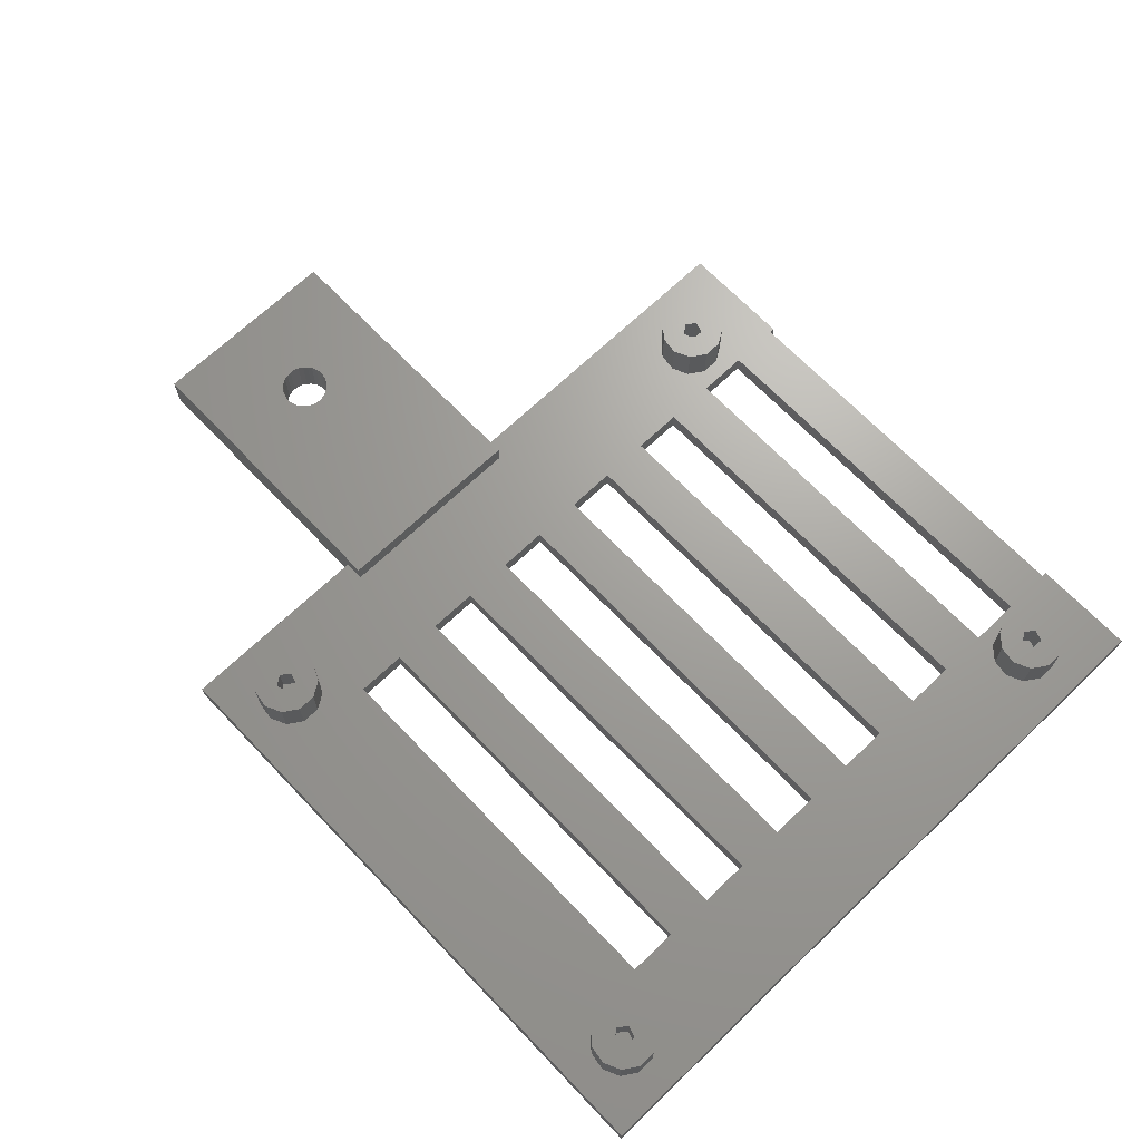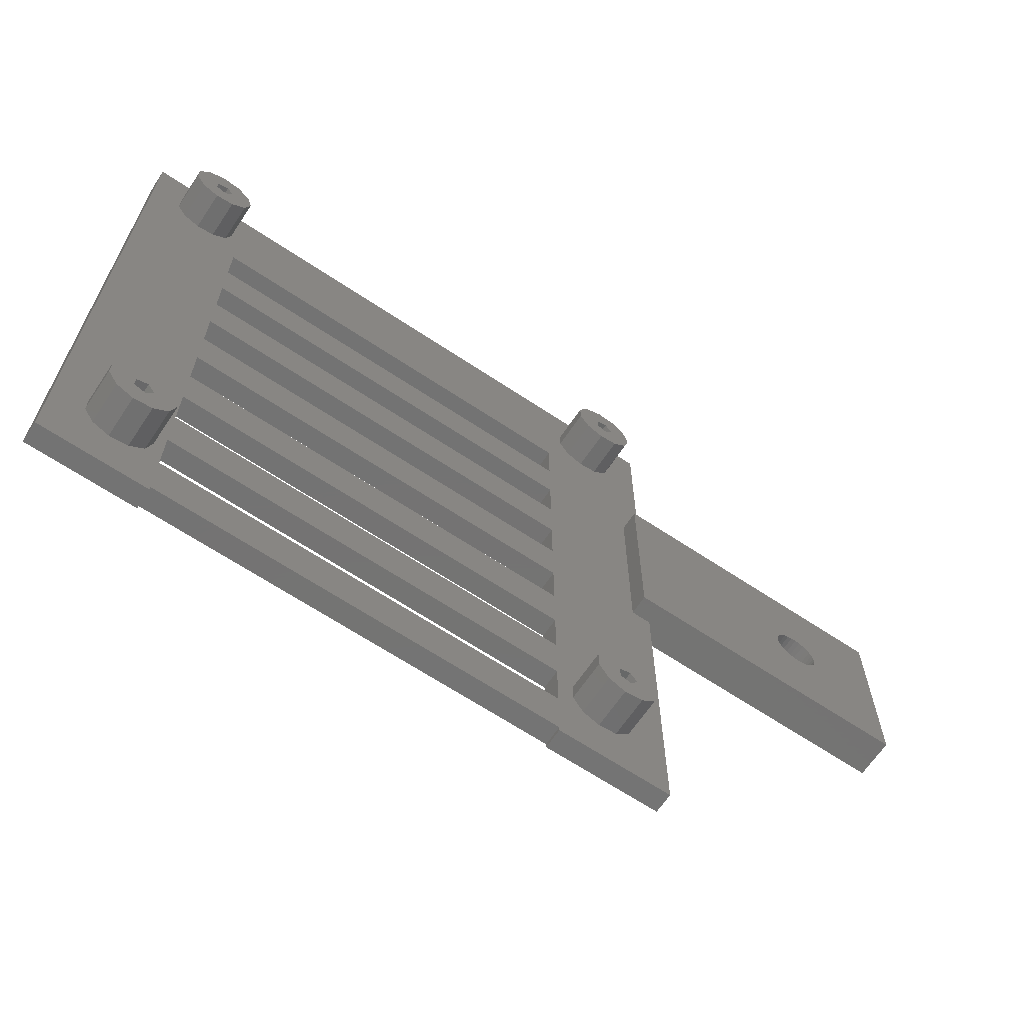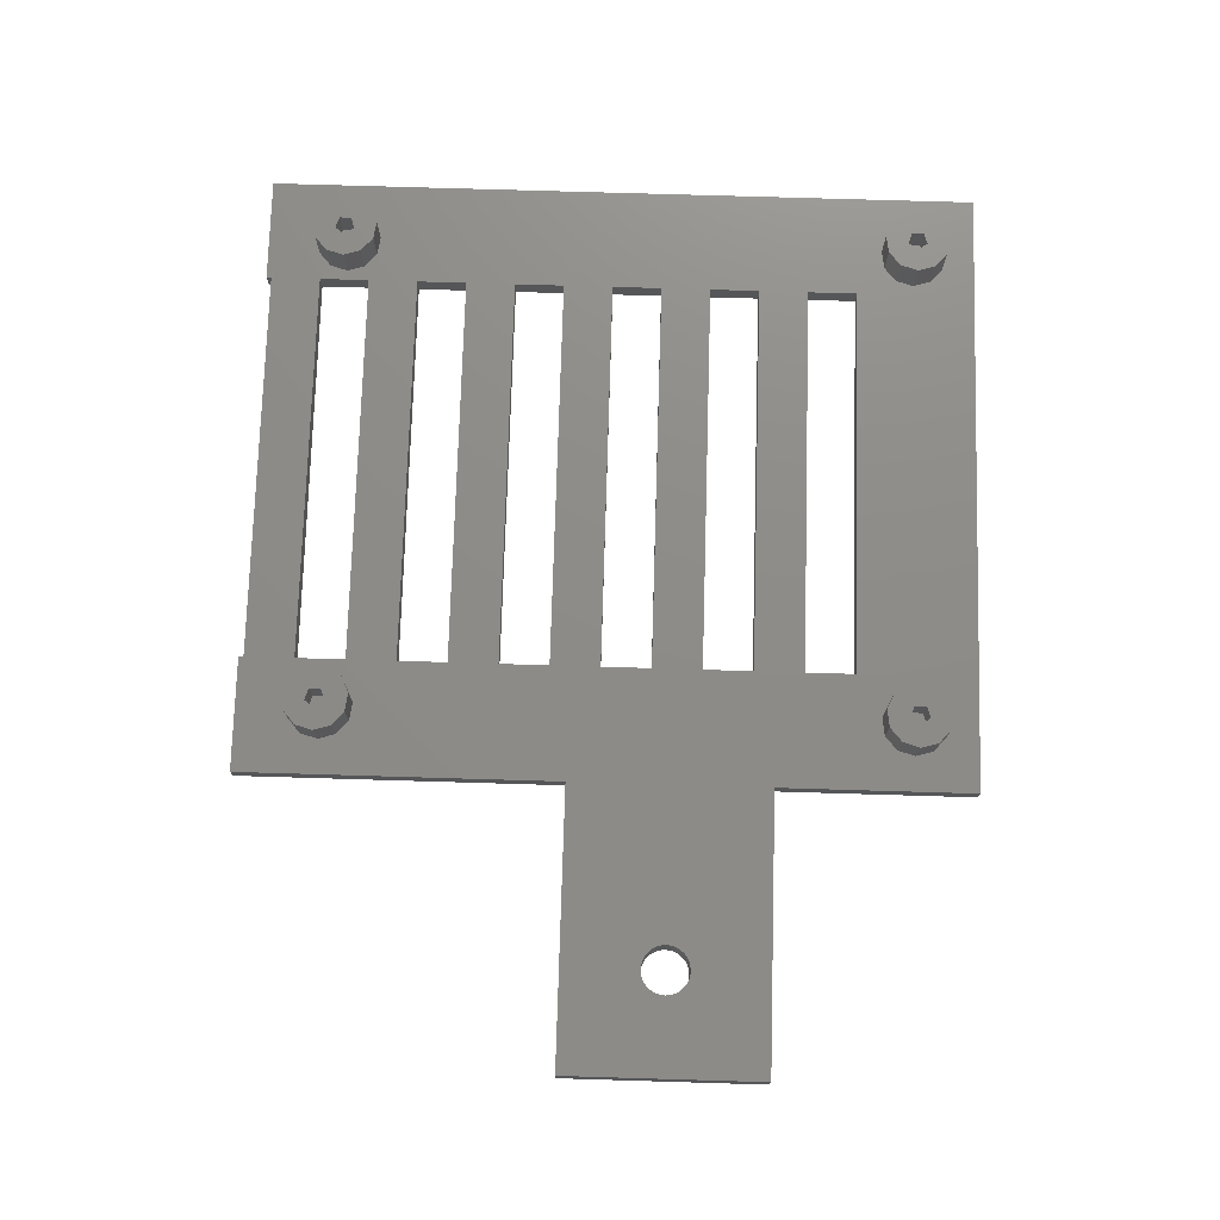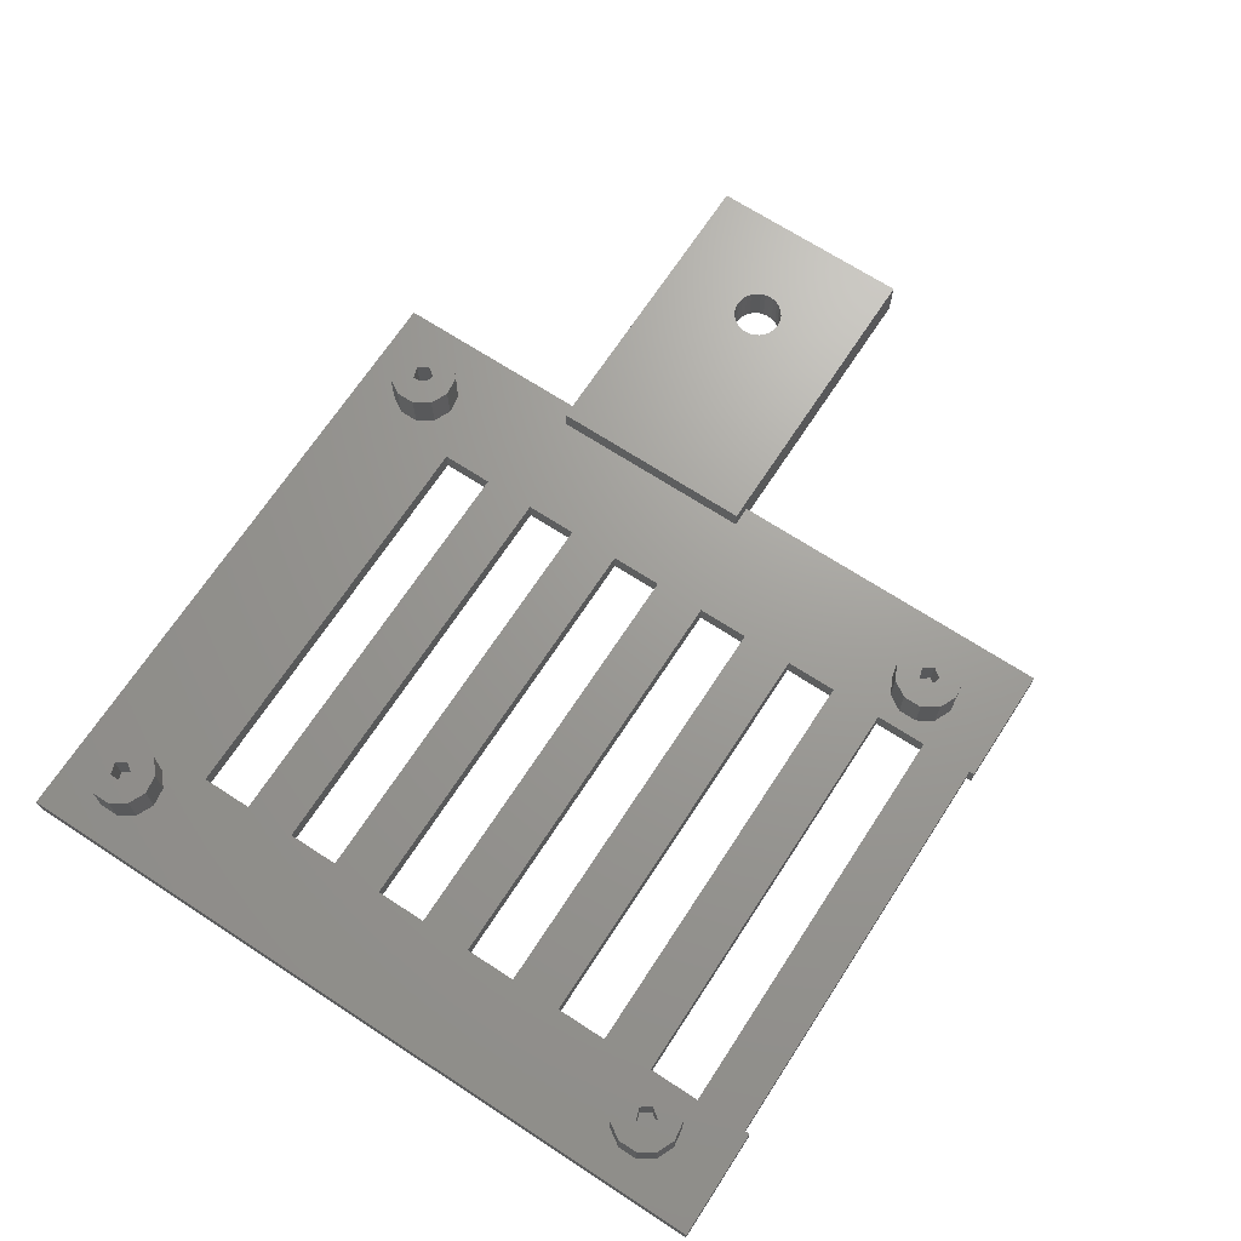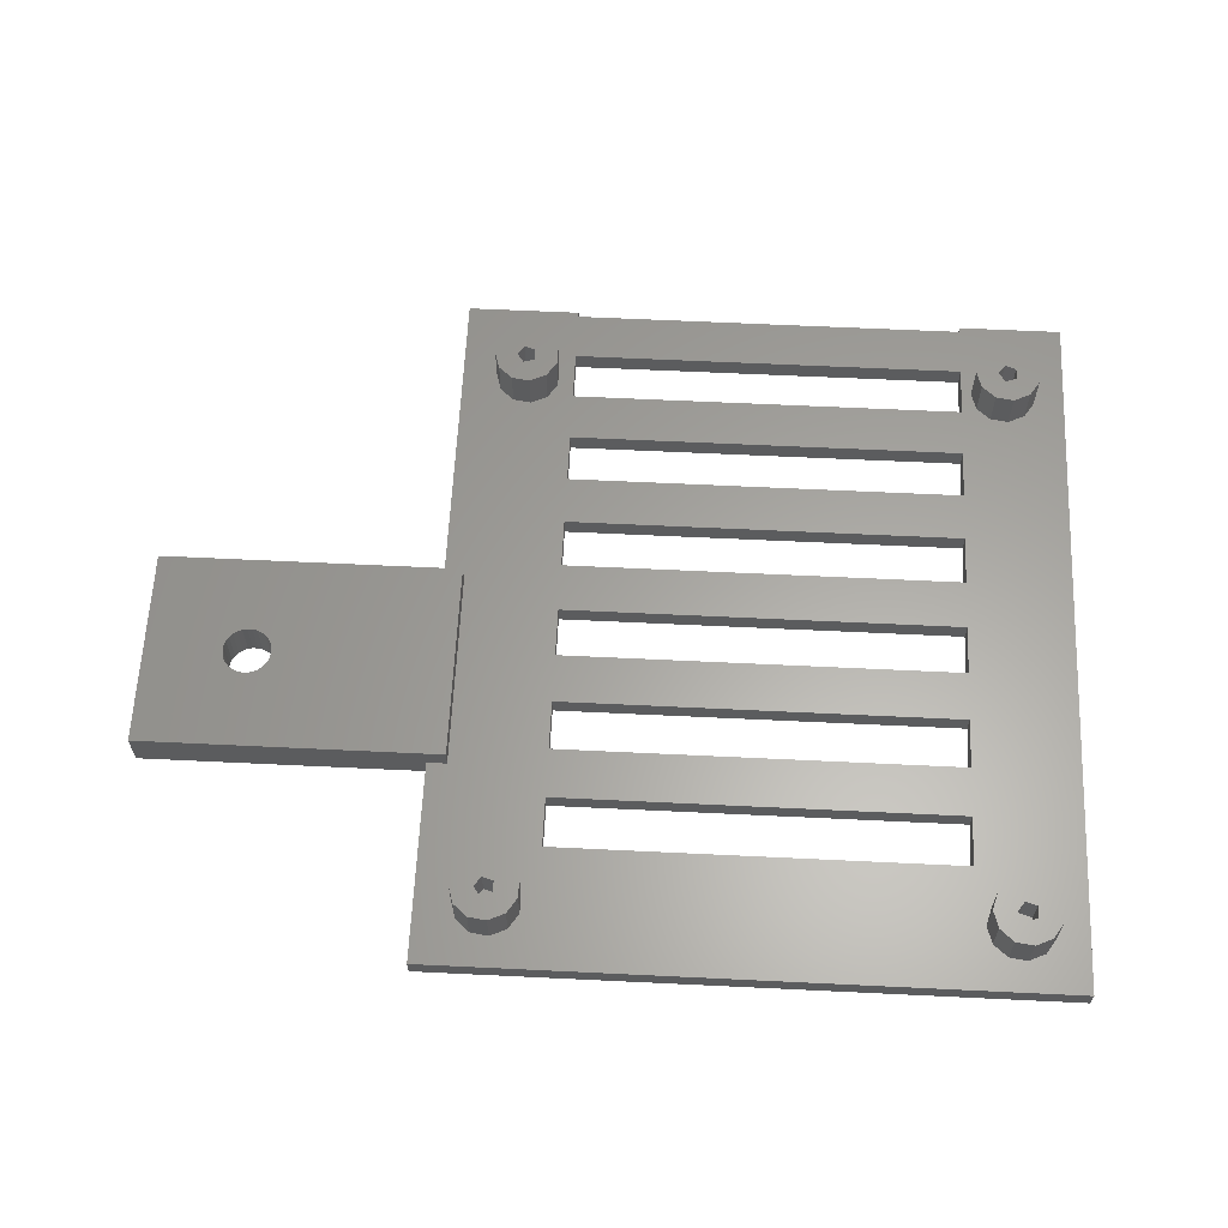
<metadata>
{"format":"stl","ext":"stl","renderer":"f3d","projection":"perspective","resolution":1024,"background":"white","views":[{"elev":68.3,"azim":-133.7,"up":"+Z"},{"elev":-65.7,"azim":-33.8,"up":"+Y"},{"elev":75.0,"azim":91.7,"up":"+Z"},{"elev":69.0,"azim":-56.9,"up":"+Z"},{"elev":61.9,"azim":-177.2,"up":"+Z"}]}
</metadata>
<code>
# stl→obj: 273 verts, 570 faces
v 168 -78.5 2
v 168 -46 0
v 168 -46 2
v 168 -78.5 0
v 168 -26 2
v 168 -6 0
v 168 -6 2
v 168 -26 0
v 115.5 -12.25 2
v 128.7 -16 2
v 128.7 -6 2
v 111.8 -15.47 2
v 116.5 -23 2
v 116.5 -18 2
v 115 -14.01 2
v 115 -10.49 2
v 113.6 -9.294 2
v 106 -6 2
v 109.1 -13.17 2
v 109.1 -11.33 2
v 111.8 -9.033 2
v 110.1 -9.794 2
v 108 -28 2
v 106 -78.5 2
v 108 -78.5 2
v 164.5 -12.25 2
v 162.6 -15.21 2
v 164 -14.01 2
v 164 -10.49 2
v 162.6 -9.294 2
v 160.8 -9.033 2
v 144.7 -16 2
v 158.1 -13.17 2
v 158.1 -11.33 2
v 144.7 -6 2
v 159.1 -9.794 2
v 156.5 -18 2
v 166 -26 2
v 160.8 -15.47 2
v 156.5 -23 2
v 159.1 -14.71 2
v 156.5 -28 2
v 166 -28 2
v 116.5 -28 2
v 113.6 -15.21 2
v 110.1 -14.71 2
v 166 -46 2
v 166 -78.5 2
v 116.5 -33 2
v 116.5 -38 2
v 116.5 -43 2
v 116.5 -48 2
v 110.1 -67.79 2
v 116.5 -53 2
v 116.5 -58 2
v 116.5 -63 2
v 113.6 -67.29 2
v 116.5 -68 2
v 115.5 -70.25 2
v 115 -68.49 2
v 115 -72.01 2
v 116.5 -73 2
v 113.6 -73.21 2
v 111.8 -67.03 2
v 109.1 -69.33 2
v 156.5 -78 2
v 156.5 -73 2
v 116.5 -78 2
v 156.5 -68 2
v 156.5 -63 2
v 156.5 -58 2
v 156.5 -53 2
v 156.5 -48 2
v 156.5 -43 2
v 156.5 -38 2
v 156.5 -33 2
v 111.8 -73.47 2
v 110.1 -72.71 2
v 116.5 -78.5 2
v 109.1 -71.17 2
v 164.5 -70.25 2
v 164 -68.49 2
v 162.6 -67.29 2
v 164 -72.01 2
v 162.6 -73.21 2
v 160.8 -73.47 2
v 159.1 -72.71 2
v 160.8 -67.03 2
v 159.1 -67.79 2
v 158.1 -69.33 2
v 158.1 -71.17 2
v 156.5 -78.5 2
v 106 -78.5 0
v 116.5 -78 0
v 116.5 -78.5 0
v 116.5 -73 0
v 116.5 -68 0
v 116.5 -63 0
v 116.5 -58 0
v 116.5 -53 0
v 116.5 -48 0
v 116.5 -43 0
v 106 -6 0
v 116.5 -38 0
v 116.5 -33 0
v 116.5 -28 0
v 116.5 -23 0
v 156.5 -23 0
v 156.5 -28 0
v 156.5 -33 0
v 156.5 -38 0
v 156.5 -43 0
v 156.5 -48 0
v 156.5 -53 0
v 156.5 -58 0
v 156.5 -63 0
v 156.5 -68 0
v 156.5 -73 0
v 156.5 -78 0
v 156.5 -78.5 0
v 156.5 -18 0
v 116.5 -18 0
v 196 -46 0
v 188.3 -36 0
v 196 -26 0
v 188.3 -36.49 0
v 188.1 -36.96 0
v 187.9 -37.38 0
v 187.6 -37.75 0
v 187.2 -38.04 0
v 186.7 -38.23 0
v 186.2 -38.34 0
v 185.8 -38.34 0
v 185.3 -38.23 0
v 183.7 -36.49 0
v 183.7 -36 0
v 183.9 -36.96 0
v 184.1 -37.38 0
v 184.4 -37.75 0
v 184.8 -38.04 0
v 188.3 -35.51 0
v 188.1 -35.04 0
v 187.9 -34.62 0
v 187.6 -34.25 0
v 187.2 -33.96 0
v 186.7 -33.77 0
v 186.2 -33.66 0
v 185.8 -33.66 0
v 185.3 -33.77 0
v 184.8 -33.96 0
v 183.7 -35.51 0
v 183.9 -35.04 0
v 184.1 -34.62 0
v 184.4 -34.25 0
v 196 -46 4
v 196 -26 4
v 188.3 -36 4
v 188.3 -35.51 4
v 188.1 -35.04 4
v 187.9 -34.62 4
v 187.6 -34.25 4
v 187.2 -33.96 4
v 186.7 -33.77 4
v 186.2 -33.66 4
v 185.8 -33.66 4
v 185.3 -33.77 4
v 166 -26 4
v 183.9 -35.04 4
v 166 -28 4
v 183.7 -35.51 4
v 184.1 -34.62 4
v 184.4 -34.25 4
v 184.8 -33.96 4
v 188.3 -36.49 4
v 188.1 -36.96 4
v 187.9 -37.38 4
v 187.6 -37.75 4
v 187.2 -38.04 4
v 186.7 -38.23 4
v 186.2 -38.34 4
v 185.8 -38.34 4
v 185.3 -38.23 4
v 166 -46 4
v 184.8 -38.04 4
v 183.7 -36 4
v 183.7 -36.49 4
v 183.9 -36.96 4
v 184.1 -37.38 4
v 184.4 -37.75 4
v 110.1 -9.794 6
v 109.1 -11.33 6
v 115 -14.01 6
v 113.6 -15.21 6
v 115.5 -12.25 6
v 111.8 -15.47 6
v 113.6 -9.294 6
v 115 -10.49 6
v 109.1 -13.17 6
v 113.2 -12.25 6
v 112.6 -11.3 6
v 112.6 -13.2 6
v 111.8 -9.033 6
v 111.4 -11.66 6
v 111.4 -12.84 6
v 110.1 -14.71 6
v 111.4 -11.66 3
v 112.6 -11.3 3
v 112.6 -13.2 3
v 111.4 -12.84 3
v 113.2 -12.25 3
v 159.1 -9.794 6
v 158.1 -11.33 6
v 164 -14.01 6
v 162.6 -15.21 6
v 164.5 -12.25 6
v 160.8 -15.47 6
v 162.6 -9.294 6
v 164 -10.49 6
v 158.1 -13.17 6
v 162.2 -12.25 6
v 161.6 -11.3 6
v 161.6 -13.2 6
v 160.8 -9.033 6
v 160.4 -11.66 6
v 160.4 -12.84 6
v 159.1 -14.71 6
v 160.4 -11.66 3
v 161.6 -11.3 3
v 161.6 -13.2 3
v 160.4 -12.84 3
v 162.2 -12.25 3
v 110.1 -67.79 6
v 109.1 -69.33 6
v 115 -72.01 6
v 113.6 -73.21 6
v 115.5 -70.25 6
v 111.8 -73.47 6
v 113.6 -67.29 6
v 115 -68.49 6
v 109.1 -71.17 6
v 113.2 -70.25 6
v 112.6 -69.3 6
v 112.6 -71.2 6
v 111.8 -67.03 6
v 111.4 -69.66 6
v 111.4 -70.84 6
v 110.1 -72.71 6
v 111.4 -69.66 3
v 112.6 -69.3 3
v 112.6 -71.2 3
v 111.4 -70.84 3
v 113.2 -70.25 3
v 159.1 -67.79 6
v 158.1 -69.33 6
v 164 -72.01 6
v 162.6 -73.21 6
v 164.5 -70.25 6
v 160.8 -73.47 6
v 162.6 -67.29 6
v 164 -68.49 6
v 158.1 -71.17 6
v 162.2 -70.25 6
v 161.6 -69.3 6
v 161.6 -71.2 6
v 160.8 -67.03 6
v 160.4 -69.66 6
v 160.4 -70.84 6
v 159.1 -72.71 6
v 160.4 -69.66 3
v 161.6 -69.3 3
v 161.6 -71.2 3
v 160.4 -70.84 3
v 162.2 -70.25 3
f 1 2 3
f 2 1 4
f 5 6 7
f 6 5 8
f 9 10 11
f 12 13 14
f 15 14 9
f 10 9 14
f 11 16 9
f 11 17 16
f 18 17 11
f 18 19 20
f 17 18 21
f 18 22 21
f 18 20 22
f 19 18 23
f 24 23 18
f 23 24 25
f 26 5 7
f 27 5 28
f 28 5 26
f 7 29 26
f 7 30 29
f 7 31 30
f 32 33 34
f 35 31 7
f 35 36 31
f 35 34 36
f 32 34 35
f 33 32 37
f 10 37 32
f 37 10 14
f 5 27 38
f 39 38 27
f 38 39 40
f 37 39 41
f 37 41 33
f 39 37 40
f 42 38 40
f 38 42 43
f 13 42 40
f 42 13 44
f 45 14 15
f 12 14 45
f 13 12 23
f 23 12 46
f 23 46 19
f 13 23 44
f 47 1 3
f 1 47 48
f 23 49 44
f 49 23 50
f 50 23 51
f 51 23 52
f 53 52 23
f 52 53 54
f 54 53 55
f 56 57 58
f 59 58 60
f 61 62 59
f 63 62 61
f 58 59 62
f 58 57 60
f 56 64 57
f 64 55 53
f 55 64 56
f 25 65 23
f 53 23 65
f 62 66 67
f 66 62 68
f 56 69 70
f 69 56 58
f 54 71 72
f 71 54 55
f 51 73 74
f 73 51 52
f 49 75 76
f 75 49 50
f 62 63 68
f 77 68 63
f 25 68 77
f 25 77 78
f 68 25 79
f 80 25 78
f 65 25 80
f 75 47 43
f 47 81 48
f 47 82 81
f 72 47 73
f 71 47 72
f 47 71 83
f 70 83 71
f 75 43 76
f 76 43 42
f 84 48 81
f 85 48 84
f 86 48 85
f 66 86 87
f 47 75 74
f 47 74 73
f 47 83 82
f 83 70 88
f 88 70 89
f 69 89 70
f 89 69 90
f 90 69 91
f 67 91 69
f 67 87 91
f 66 87 67
f 86 66 48
f 48 66 92
f 11 32 35
f 32 11 10
f 93 94 95
f 94 93 96
f 96 93 97
f 97 93 98
f 98 93 99
f 99 93 100
f 100 93 101
f 101 93 102
f 103 102 93
f 102 103 104
f 104 103 105
f 105 103 106
f 106 103 107
f 106 108 109
f 108 106 107
f 104 110 111
f 110 104 105
f 101 112 113
f 112 101 102
f 99 114 115
f 114 99 100
f 97 116 117
f 116 97 98
f 94 118 119
f 118 94 96
f 116 2 4
f 113 2 114
f 119 4 120
f 118 4 119
f 117 4 118
f 116 4 117
f 2 116 115
f 2 115 114
f 112 2 113
f 111 2 112
f 2 111 8
f 110 8 111
f 109 8 110
f 108 8 109
f 121 8 108
f 8 121 6
f 103 121 122
f 121 103 6
f 107 103 122
f 123 124 125
f 123 126 124
f 123 127 126
f 123 128 127
f 123 129 128
f 123 130 129
f 123 131 130
f 123 132 131
f 123 133 132
f 123 134 133
f 2 134 123
f 135 2 136
f 137 2 135
f 138 2 137
f 139 2 138
f 140 2 139
f 134 2 140
f 141 125 124
f 142 125 141
f 143 125 142
f 144 125 143
f 145 125 144
f 146 125 145
f 147 125 146
f 148 125 147
f 149 125 148
f 8 149 150
f 8 136 2
f 136 8 151
f 151 8 152
f 152 8 153
f 153 8 154
f 149 8 125
f 154 8 150
f 93 18 103
f 18 93 24
f 93 25 24
f 95 25 93
f 25 95 79
f 120 48 92
f 4 48 120
f 48 4 1
f 6 35 7
f 35 6 11
f 103 11 6
f 11 103 18
f 155 125 156
f 125 155 123
f 156 157 155
f 156 158 157
f 156 159 158
f 156 160 159
f 156 161 160
f 156 162 161
f 156 163 162
f 156 164 163
f 156 165 164
f 156 166 165
f 167 166 156
f 168 169 170
f 171 169 168
f 172 169 171
f 169 172 167
f 173 167 172
f 166 167 173
f 174 155 157
f 175 155 174
f 176 155 175
f 177 155 176
f 178 155 177
f 179 155 178
f 180 155 179
f 181 155 180
f 182 155 181
f 183 182 184
f 170 169 185
f 183 185 169
f 185 183 186
f 186 183 187
f 187 183 188
f 188 183 189
f 189 183 184
f 182 183 155
f 47 169 43
f 169 47 183
f 43 167 38
f 167 43 169
f 3 183 47
f 183 3 155
f 123 3 2
f 3 123 155
f 156 5 167
f 125 5 156
f 5 125 8
f 167 5 38
f 108 37 121
f 37 108 40
f 13 122 14
f 122 13 107
f 108 13 40
f 13 108 107
f 122 37 14
f 37 122 121
f 110 42 109
f 42 110 76
f 49 106 44
f 106 49 105
f 110 49 76
f 49 110 105
f 106 42 44
f 42 106 109
f 112 75 111
f 75 112 74
f 51 104 50
f 104 51 102
f 112 51 74
f 51 112 102
f 104 75 50
f 75 104 111
f 114 73 113
f 73 114 72
f 54 101 52
f 101 54 100
f 114 54 72
f 54 114 100
f 101 73 52
f 73 101 113
f 116 71 115
f 71 116 70
f 56 99 55
f 99 56 98
f 116 56 70
f 56 116 98
f 99 71 55
f 71 99 115
f 118 69 117
f 69 118 67
f 62 97 58
f 97 62 96
f 118 62 67
f 62 118 96
f 97 69 58
f 69 97 117
f 120 66 119
f 66 120 92
f 79 94 68
f 94 79 95
f 94 66 68
f 66 94 119
f 127 174 126
f 174 127 175
f 126 157 124
f 157 126 174
f 128 175 127
f 175 128 176
f 141 159 142
f 159 141 158
f 146 162 163
f 162 146 145
f 186 136 185
f 136 186 135
f 150 166 173
f 166 150 149
f 124 158 141
f 158 124 157
f 147 163 164
f 163 147 146
f 140 189 184
f 189 140 139
f 129 176 128
f 176 129 177
f 187 135 186
f 135 187 137
f 170 152 168
f 152 170 151
f 171 154 172
f 154 171 153
f 131 180 179
f 180 131 132
f 134 184 182
f 184 134 140
f 148 164 165
f 164 148 147
f 185 151 170
f 151 185 136
f 143 161 144
f 161 143 160
f 133 182 181
f 182 133 134
f 168 153 171
f 153 168 152
f 142 160 143
f 160 142 159
f 129 178 177
f 178 129 130
f 132 181 180
f 181 132 133
f 130 179 178
f 179 130 131
f 149 165 166
f 165 149 148
f 145 161 162
f 161 145 144
f 189 138 188
f 138 189 139
f 154 173 172
f 173 154 150
f 188 137 187
f 137 188 138
f 20 190 22
f 190 20 191
f 45 192 193
f 192 45 15
f 192 9 194
f 9 192 15
f 12 193 195
f 193 12 45
f 16 196 197
f 196 16 17
f 19 191 20
f 191 19 198
f 194 16 197
f 16 194 9
f 199 194 197
f 200 197 196
f 194 199 192
f 201 192 199
f 197 200 199
f 202 200 196
f 202 203 200
f 191 203 190
f 190 203 202
f 192 201 193
f 201 195 193
f 204 195 201
f 203 191 204
f 204 205 195
f 198 204 191
f 204 198 205
f 21 190 202
f 190 21 22
f 17 202 196
f 202 17 21
f 46 195 205
f 195 46 12
f 46 198 19
f 198 46 205
f 206 200 203
f 200 206 207
f 208 204 201
f 204 208 209
f 208 199 210
f 199 208 201
f 204 206 203
f 206 204 209
f 210 200 207
f 200 210 199
f 207 208 210
f 206 208 207
f 208 206 209
f 34 211 36
f 211 34 212
f 27 213 214
f 213 27 28
f 213 26 215
f 26 213 28
f 39 214 216
f 214 39 27
f 29 217 218
f 217 29 30
f 33 212 34
f 212 33 219
f 215 29 218
f 29 215 26
f 220 215 218
f 221 218 217
f 215 220 213
f 222 213 220
f 218 221 220
f 223 221 217
f 223 224 221
f 212 224 211
f 211 224 223
f 213 222 214
f 222 216 214
f 225 216 222
f 224 212 225
f 225 226 216
f 219 225 212
f 225 219 226
f 31 211 223
f 211 31 36
f 30 223 217
f 223 30 31
f 41 216 226
f 216 41 39
f 41 219 33
f 219 41 226
f 227 221 224
f 221 227 228
f 229 225 222
f 225 229 230
f 229 220 231
f 220 229 222
f 225 227 224
f 227 225 230
f 231 221 228
f 221 231 220
f 228 229 231
f 227 229 228
f 229 227 230
f 65 232 53
f 232 65 233
f 63 234 235
f 234 63 61
f 234 59 236
f 59 234 61
f 77 235 237
f 235 77 63
f 60 238 239
f 238 60 57
f 80 233 65
f 233 80 240
f 236 60 239
f 60 236 59
f 241 236 239
f 242 239 238
f 236 241 234
f 243 234 241
f 239 242 241
f 244 242 238
f 244 245 242
f 233 245 232
f 232 245 244
f 234 243 235
f 243 237 235
f 246 237 243
f 245 233 246
f 246 247 237
f 240 246 233
f 246 240 247
f 64 232 244
f 232 64 53
f 57 244 238
f 244 57 64
f 78 237 247
f 237 78 77
f 78 240 80
f 240 78 247
f 248 242 245
f 242 248 249
f 250 246 243
f 246 250 251
f 250 241 252
f 241 250 243
f 246 248 245
f 248 246 251
f 252 242 249
f 242 252 241
f 249 250 252
f 248 250 249
f 250 248 251
f 90 253 89
f 253 90 254
f 85 255 256
f 255 85 84
f 255 81 257
f 81 255 84
f 86 256 258
f 256 86 85
f 82 259 260
f 259 82 83
f 91 254 90
f 254 91 261
f 257 82 260
f 82 257 81
f 262 257 260
f 263 260 259
f 257 262 255
f 264 255 262
f 260 263 262
f 265 263 259
f 265 266 263
f 254 266 253
f 253 266 265
f 255 264 256
f 264 258 256
f 267 258 264
f 266 254 267
f 267 268 258
f 261 267 254
f 267 261 268
f 88 253 265
f 253 88 89
f 83 265 259
f 265 83 88
f 87 258 268
f 258 87 86
f 87 261 91
f 261 87 268
f 269 263 266
f 263 269 270
f 271 267 264
f 267 271 272
f 271 262 273
f 262 271 264
f 267 269 266
f 269 267 272
f 273 263 270
f 263 273 262
f 270 271 273
f 269 271 270
f 271 269 272

</code>
